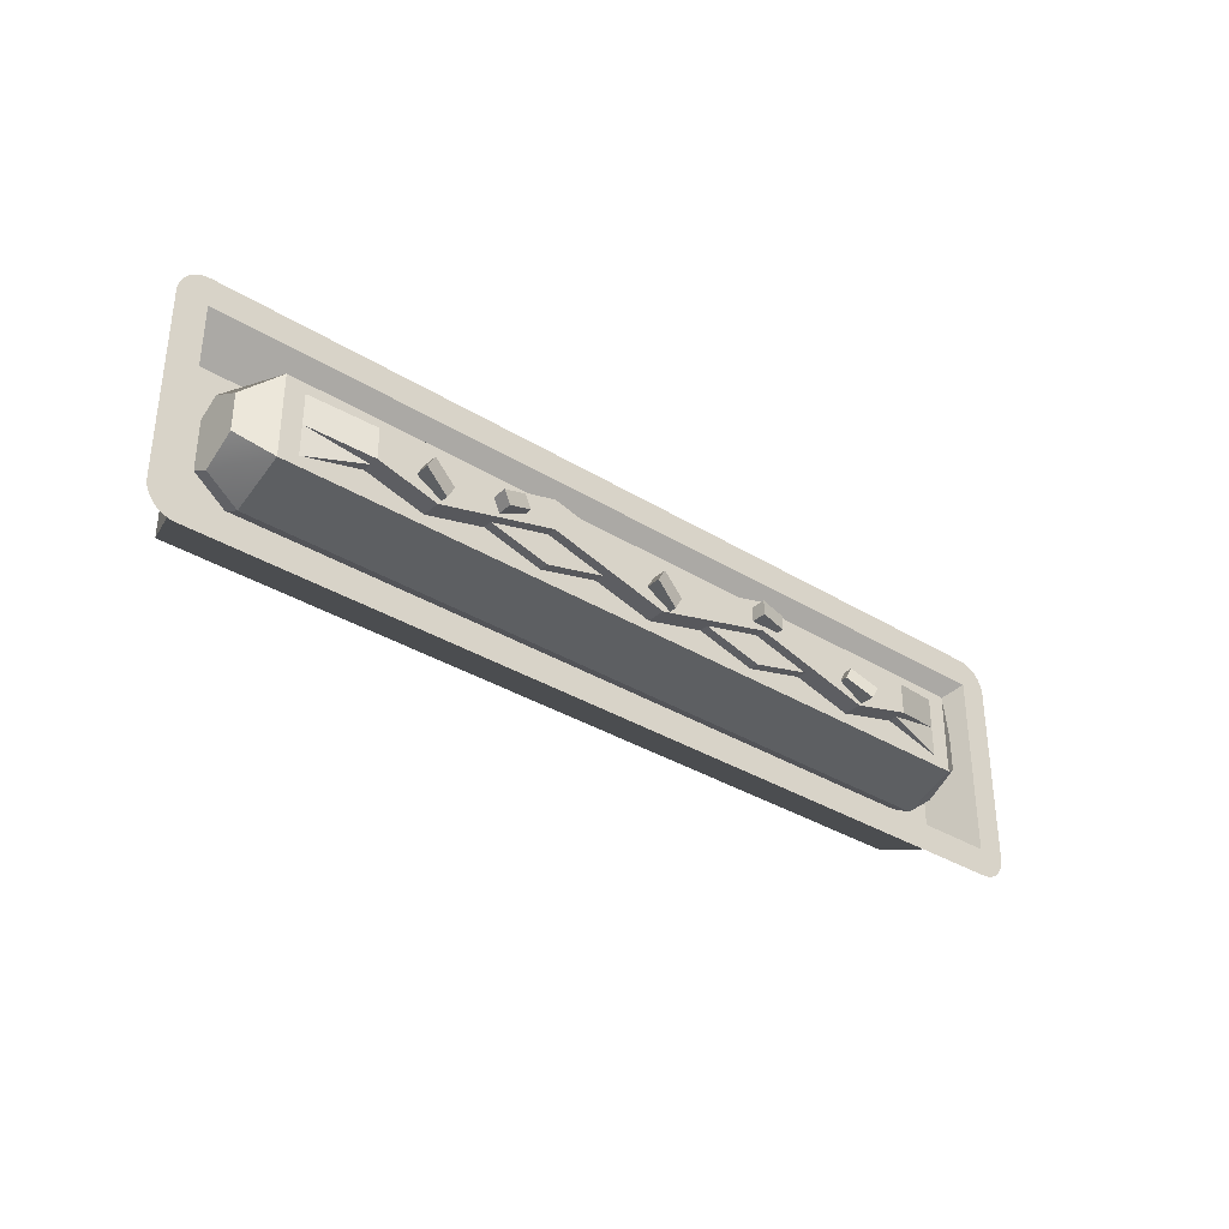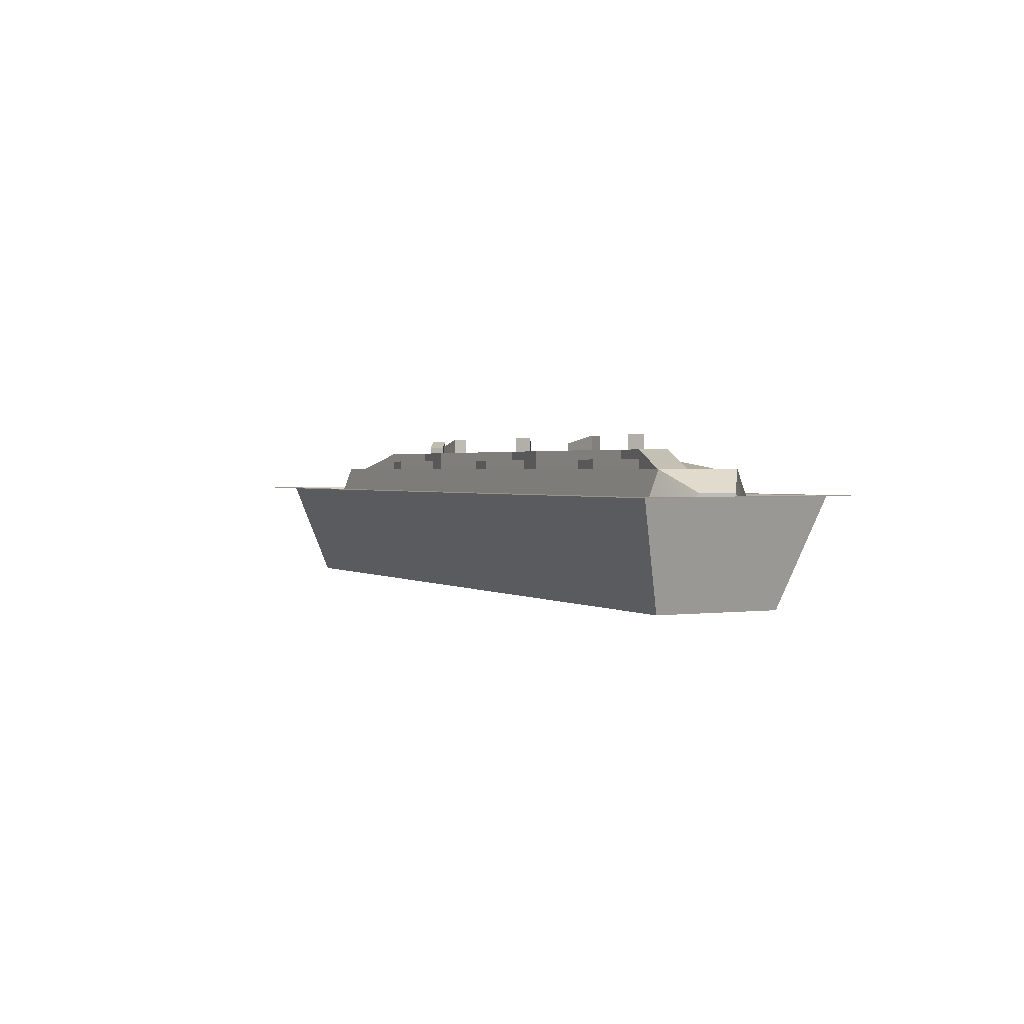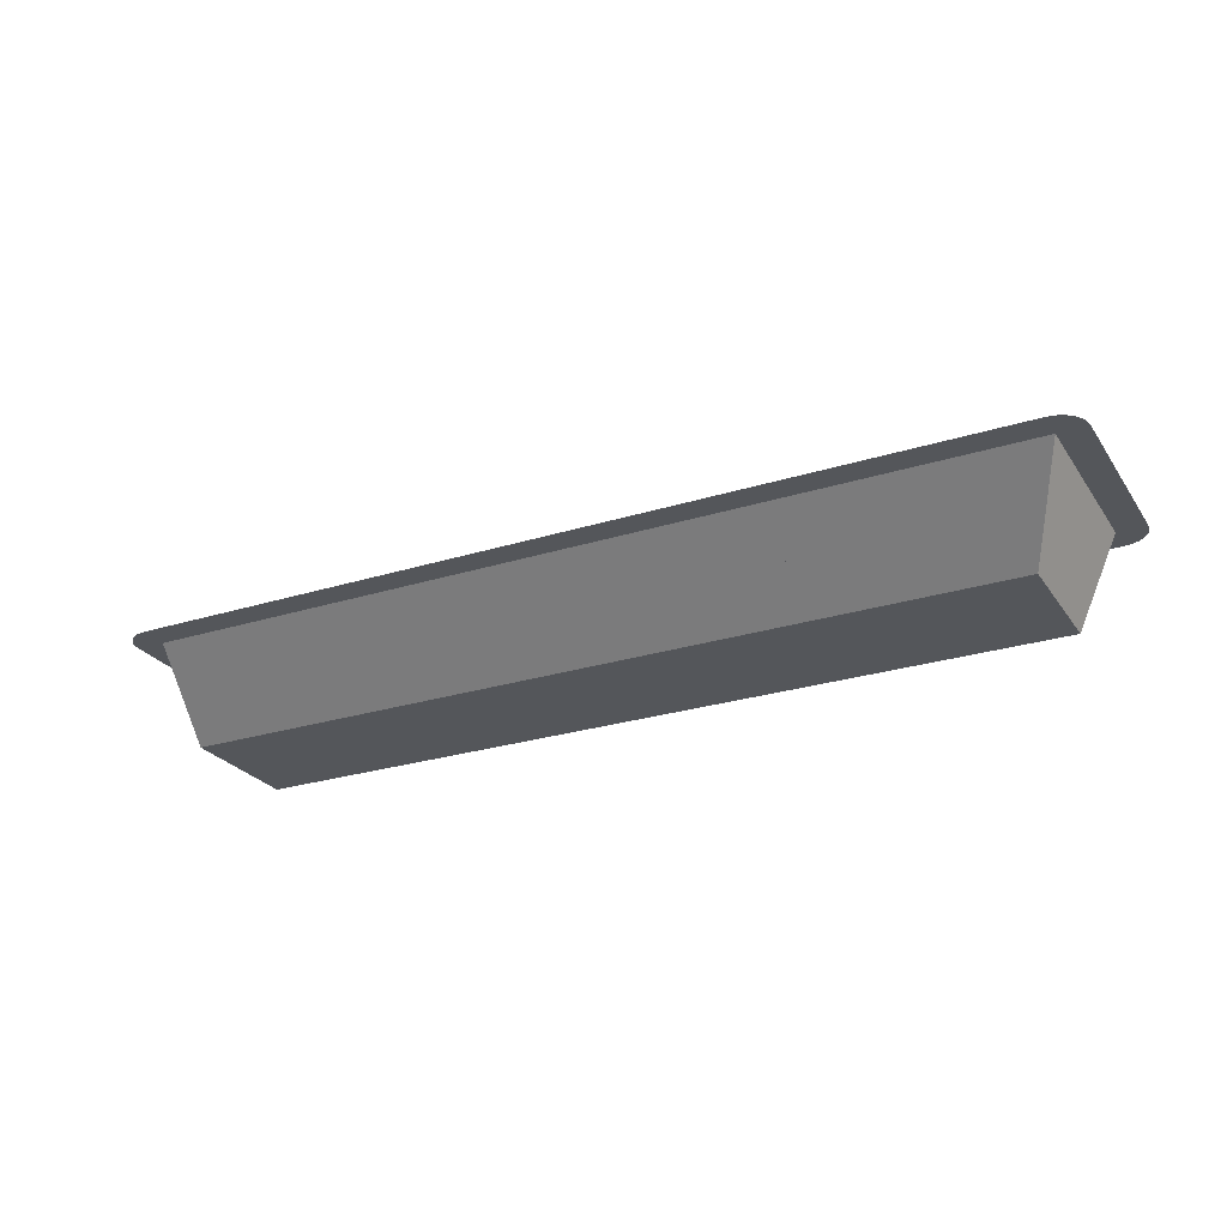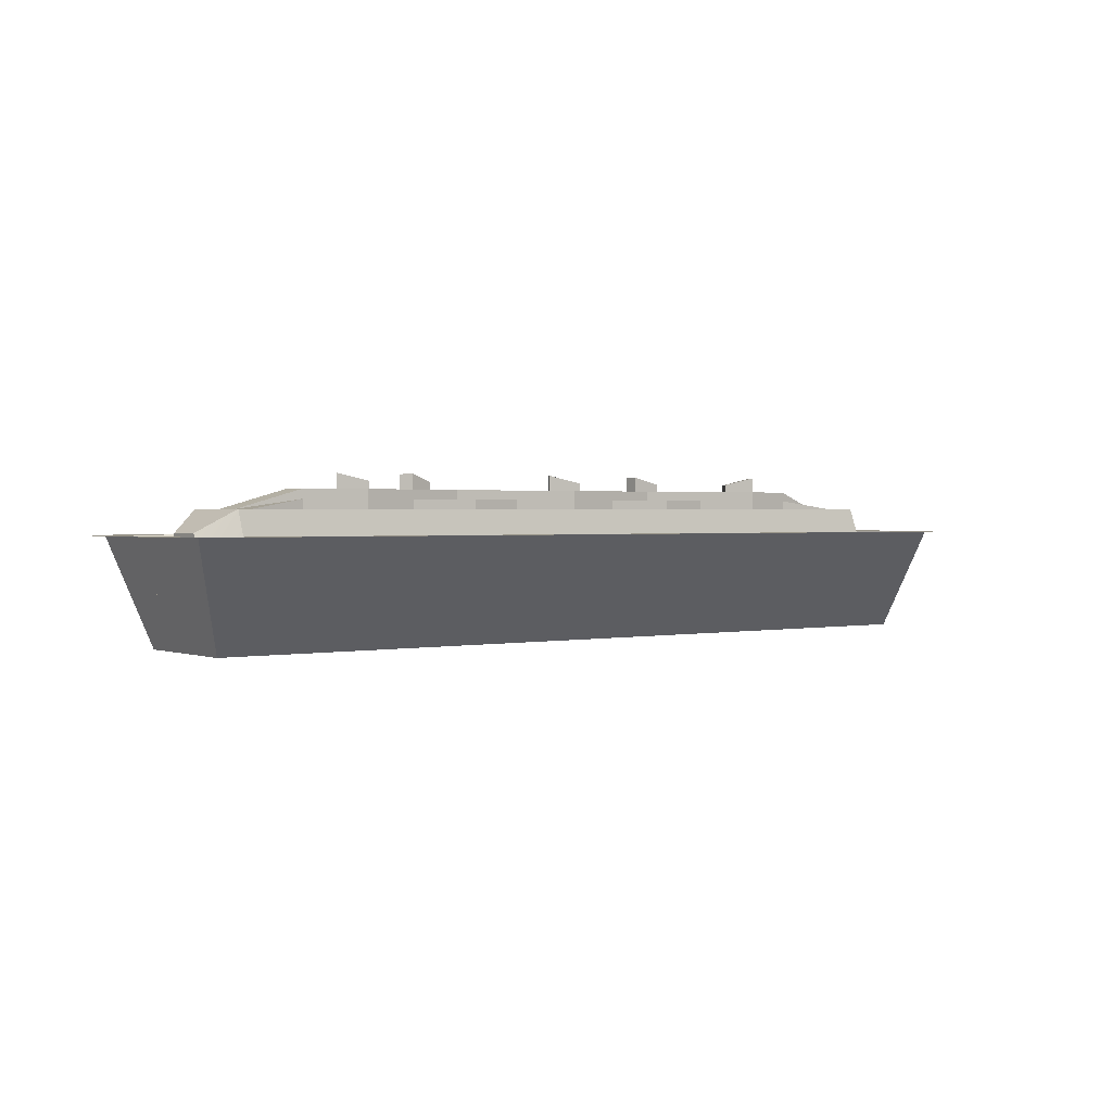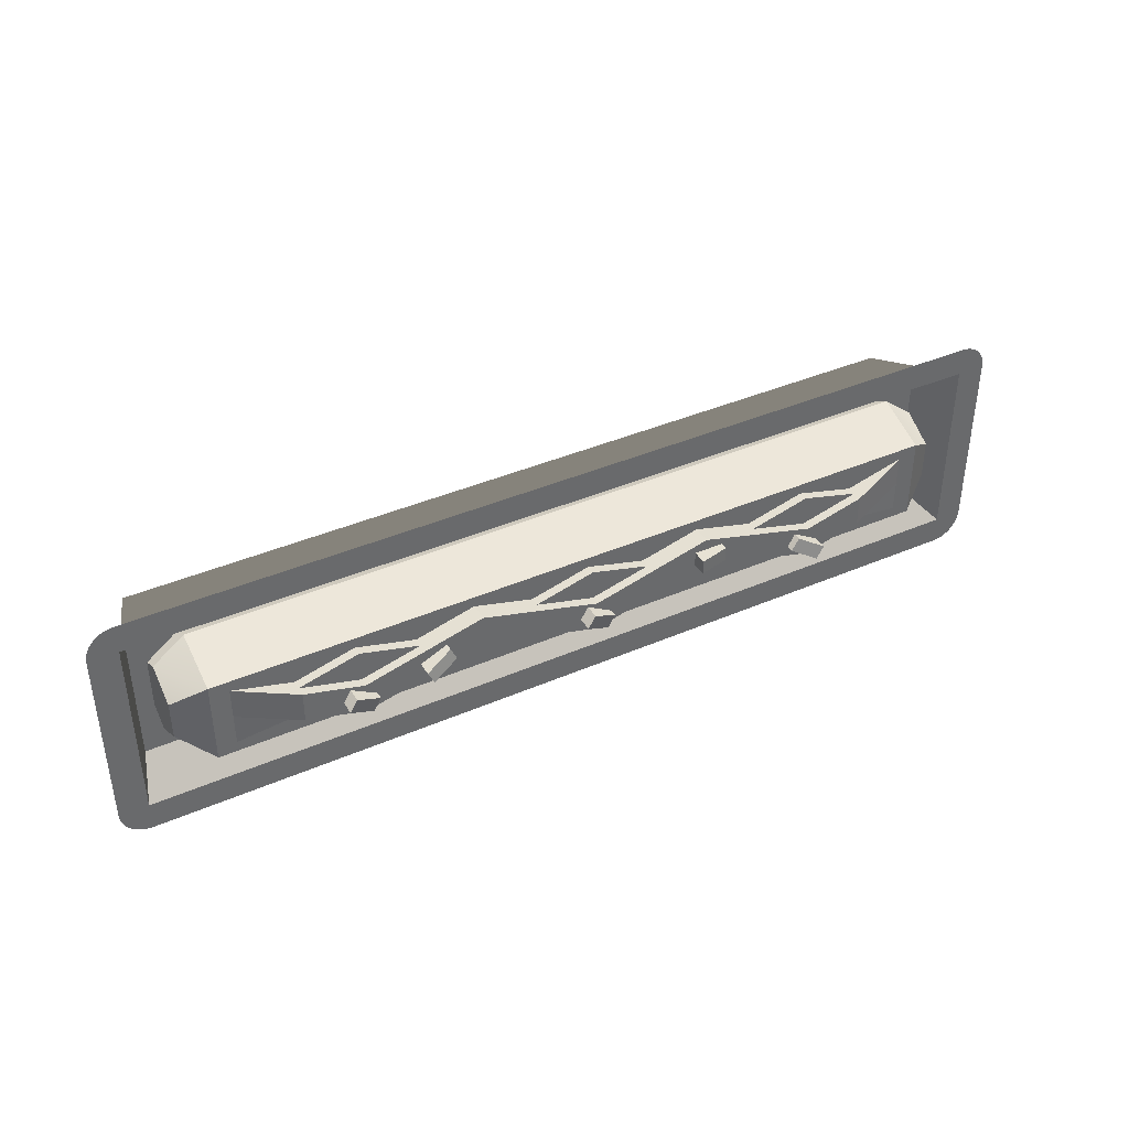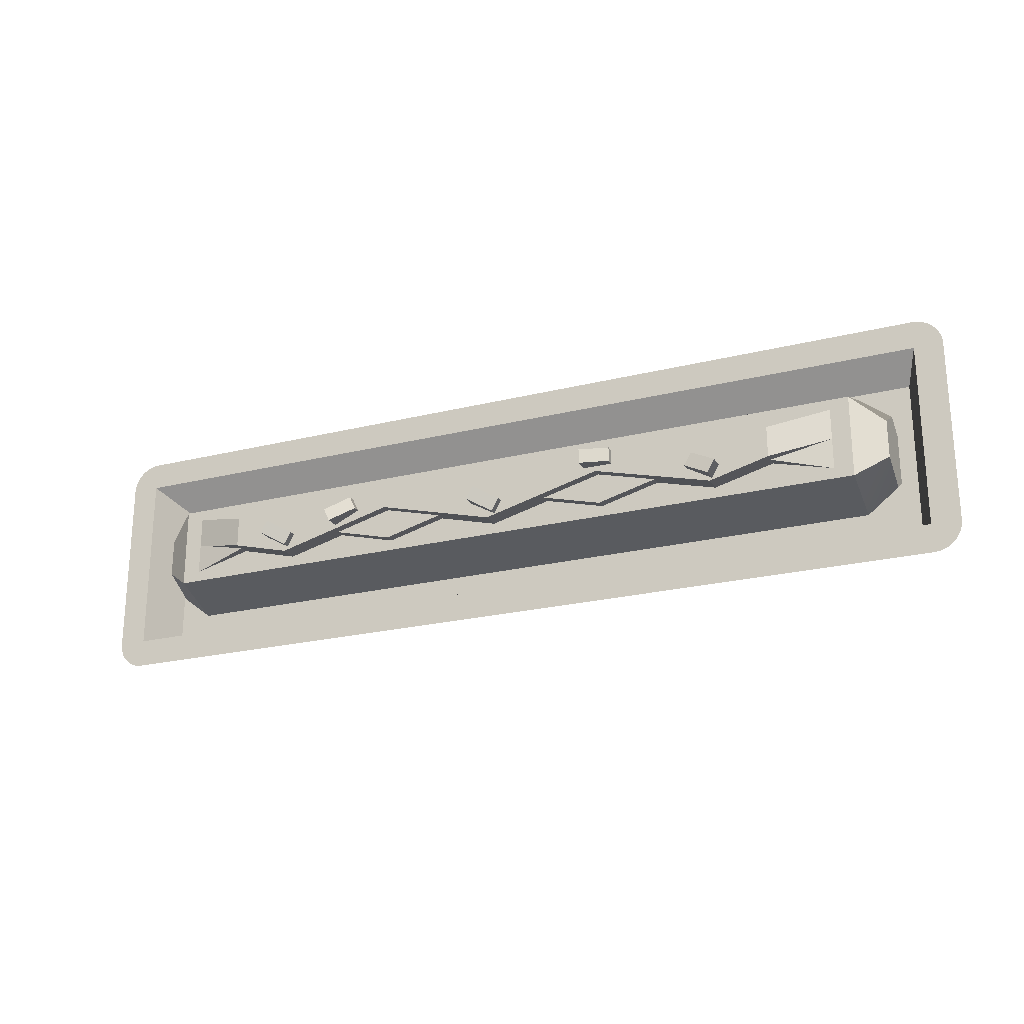
<metadata>
{"format":"obj","ext":"obj","renderer":"f3d","projection":"perspective","resolution":1024,"background":"white","views":[{"elev":-34.4,"azim":140.3,"up":"+Z"},{"elev":1.4,"azim":63.6,"up":"+Y"},{"elev":-25.7,"azim":-153.3,"up":"+Y"},{"elev":1.3,"azim":143.1,"up":"+Y"},{"elev":39.7,"azim":151.7,"up":"+Z"},{"elev":-22.8,"azim":-156.9,"up":"+Z"}]}
</metadata>
<code>
o frikandelSpeciaal
v 2.212 0 -0.3393
v -2.212 -0 0.3393
v -2.212 0 -0.3393
v 2.212 -0 0.3393
v 2.388 0.56 0.5089
v -2.3 0.28 0.4241
v 2.3 0.28 0.4241
v -2.388 0.56 0.5089
v -2.388 0.56 -0.5089
v -2.3 0.28 -0.4241
v 2.388 0.56 -0.5089
v 2.3 0.28 -0.4241
v 2.388 0.56 0.6644
v -2.388 0.56 0.6644
v 2.409 0.56 0.6631
v 2.388 0.56 -0.6644
v 2.409 0.56 -0.6631
v 2.429 0.56 0.6591
v 2.429 0.56 -0.6591
v 2.448 0.56 0.6525
v 2.448 0.56 -0.6525
v 2.466 0.56 0.6436
v 2.466 0.56 -0.6436
v 2.483 0.56 0.6323
v 2.483 0.56 -0.6323
v 2.498 0.56 0.6188
v 2.498 0.56 -0.6188
v 2.512 0.56 0.6036
v 2.512 0.56 -0.6036
v 2.523 0.56 0.5866
v 2.523 0.56 -0.5866
v 2.532 0.56 0.5684
v 2.532 0.56 -0.5684
v 2.539 0.56 0.5491
v 2.539 0.56 -0.5491
v 2.543 0.56 0.5292
v 2.543 0.56 -0.5292
v 2.544 0.56 0.5089
v 2.544 0.56 -0.5089
v -2.543 0.56 0.5292
v -2.544 0.56 -0.5089
v -2.544 0.56 0.5089
v -2.543 0.56 -0.5292
v -2.539 0.56 0.5491
v -2.539 0.56 -0.5491
v -2.532 0.56 0.5684
v -2.532 0.56 -0.5684
v -2.523 0.56 0.5866
v -2.523 0.56 -0.5866
v -2.512 0.56 0.6036
v -2.512 0.56 -0.6036
v -2.498 0.56 0.6188
v -2.498 0.56 -0.6188
v -2.483 0.56 0.6323
v -2.483 0.56 -0.6323
v -2.466 0.56 0.6436
v -2.466 0.56 -0.6436
v -2.448 0.56 0.6525
v -2.448 0.56 -0.6525
v -2.429 0.56 0.6591
v -2.429 0.56 -0.6591
v -2.409 0.56 0.6631
v -2.409 0.56 -0.6631
v -2.388 0.56 -0.6644
v 2.042 0.6888 -0.2273
v -2.042 0.6888 0.2273
v 2.042 0.6888 0.2273
v -2.042 0.6888 -0.2273
v -2.042 0.1012 0.1696
v 2.042 0.1012 -0.1696
v 2.042 0.1012 0.1696
v -2.042 0.1012 -0.1696
v 2.212 0.5742 -0.1035
v 2.212 0.2158 -0.1035
v 2.212 0.395 -0.207
v 2.212 0.5742 0.1035
v 2.212 0.2158 0.1035
v 2.212 0.395 0.207
v -2.212 0.2158 -0.1035
v -2.212 0.2158 0.1035
v -2.212 0.5742 -0.1035
v -2.212 0.395 -0.207
v -2.212 0.5742 0.1035
v -2.212 0.395 0.207
v 2.042 0.395 -0.3393
v -2.042 0.395 -0.3393
v -2.042 0.395 0.3393
v 2.042 0.395 0.3393
v -1.307 0.8696 -0.1556
v -1.168 0.7896 -0.07563
v -1.307 0.7896 -0.1556
v -1.168 0.8296 -0.07563
v -1.208 0.8296 -0.00635
v -1.347 0.7896 -0.08635
v -1.208 0.7896 -0.00635
v -1.347 0.8696 -0.08635
v 0.05455 0.8696 -0.002374
v -0.08401 0.7896 -0.08237
v 0.05455 0.7896 -0.002374
v -0.08401 0.8296 -0.08237
v -0.04401 0.8296 -0.1517
v 0.09455 0.7896 -0.07166
v -0.04401 0.7896 -0.1517
v 0.09455 0.8696 -0.07166
v -0.7414 0.8296 0.02769
v -0.7414 0.7896 0.1077
v -0.7414 0.8296 0.1077
v -0.7414 0.7896 0.02769
v -0.5814 0.7896 0.02769
v -0.5814 0.8696 0.02769
v -0.5814 0.8696 0.1077
v -0.5814 0.7896 0.1077
v 1.273 0.8296 -0.1452
v 1.233 0.7896 -0.07593
v 1.233 0.8296 -0.07593
v 1.273 0.7896 -0.1452
v 1.412 0.7896 -0.06521
v 1.412 0.8696 -0.06521
v 1.372 0.8696 0.004071
v 1.372 0.7896 0.004071
v 0.816 0.8296 0.006958
v 0.8495 0.7896 0.07958
v 0.8495 0.8296 0.07958
v 0.816 0.7896 0.006958
v 0.9948 0.8696 0.01247
v 0.9948 0.7896 0.01247
v 0.9612 0.7896 -0.06015
v 0.9612 0.8696 -0.06015
v 1.616 0.6888 0.08482
v 1.293 0.7392 0.1696
v 1.293 0.6888 0.1696
v 1.616 0.7392 0.08482
v 0.3233 0.6888 0.08482
v 0 0.7392 0.1696
v 0 0.6888 0.1696
v 0.3233 0.7392 0.08482
v -0.3233 0.6888 0.08482
v -0.3233 0.7392 0.08482
v 0.9699 0.6888 0.08482
v 0.9699 0.7392 0.08482
v 1.94 0.6888 -0.1696
v 1.616 0.7392 -0.08482
v 1.94 0.6888 0
v -0.9699 0.6888 -0.08482
v -0.6466 0.7392 -0.1696
v -0.6466 0.6888 -0.1696
v -0.9699 0.7392 -0.08482
v 0.3233 0.6888 -0.08482
v 0.6466 0.7392 -0.1696
v 0.6466 0.6888 -0.1696
v 0.3233 0.7392 -0.08482
v 0.9699 0.6888 -0.08482
v 0.9699 0.7392 -0.08482
v 1.616 0.6888 -0.08482
v -1.293 0.7392 0.1696
v -1.616 0.6888 0.08482
v -1.293 0.6888 0.1696
v -1.616 0.7392 0.08482
v -1.616 0.7392 -0.08482
v -1.616 0.6888 -0.08482
v -1.94 0.6888 -0.1696
v -0.9699 0.6888 0.08482
v -0.9699 0.7392 0.08482
v -0.3233 0.6888 -0.08482
v -0.3233 0.7392 -0.08482
v 1.293 0.7392 0
v 0 0.7392 0
v -1.293 0.7392 0
v 0.6466 0.7392 0
v -1.94 0.6888 0
v -0.6466 0.7392 0
v 1.293 0.7896 0
v 0.6466 0.7896 0.1696
v 0.6466 0.6888 0.1696
v -1.616 0.7896 0.08482
v -1.94 0.6888 0.1696
v -1.616 0.7896 -0.08482
v -0.6466 0.7896 0
v 0 0.7896 -0.1696
v 0 0.6888 -0.1696
v 1.94 0.6888 0.1696
v 1.616 0.7896 -0.08482
v 1.616 0.7896 0.08482
v -1.293 0.7896 -0.1696
v 0.6466 0.7896 0
v 1.293 0.7896 -0.1696
v 0 0.7896 0
v -0.6466 0.7896 0.1696
v -1.293 0.7896 0
v -0.6466 0.6888 0.1696
v 1.293 0.6888 -0.1696
v -1.293 0.6888 -0.1696
f 1 2 3
f 2 1 4
f 5 6 7
f 6 5 8
f 2 7 6
f 7 2 4
f 9 6 8
f 6 9 10
f 10 2 6
f 2 10 3
f 7 11 5
f 11 7 12
f 4 12 7
f 12 4 1
f 9 12 10
f 12 9 11
f 1 10 12
f 10 1 3
f 13 8 14
f 8 13 5
f 5 13 15
f 5 15 11
f 11 15 16
f 16 15 17
f 17 15 18
f 17 18 19
f 19 18 20
f 19 20 21
f 21 20 22
f 21 22 23
f 23 22 24
f 23 24 25
f 25 24 26
f 25 26 27
f 27 26 28
f 27 28 29
f 29 28 30
f 29 30 31
f 31 30 32
f 31 32 33
f 33 32 34
f 33 34 35
f 35 34 36
f 35 36 37
f 37 36 38
f 37 38 39
f 40 41 42
f 41 40 43
f 43 40 44
f 43 44 45
f 45 44 46
f 45 46 47
f 47 46 48
f 47 48 49
f 49 48 50
f 49 50 51
f 51 50 52
f 51 52 53
f 53 52 54
f 53 54 55
f 55 54 56
f 55 56 57
f 57 56 58
f 57 58 59
f 59 58 60
f 59 60 61
f 61 60 62
f 61 62 63
f 63 62 14
f 63 14 9
f 63 9 64
f 9 14 8
f 64 9 11
f 64 11 16
f 7 10 6
f 10 7 12
f 65 66 67
f 66 65 68
f 69 70 71
f 70 69 72
f 73 74 75
f 74 73 76
f 74 76 77
f 77 76 78
f 71 74 77
f 74 71 70
f 69 79 72
f 79 69 80
f 79 81 82
f 81 79 80
f 81 80 83
f 83 80 84
f 68 85 86
f 85 68 65
f 67 87 88
f 87 67 66
f 88 69 71
f 69 88 87
f 87 80 69
f 80 87 84
f 86 70 72
f 70 86 85
f 65 75 85
f 73 75 65
f 73 67 76
f 67 73 65
f 83 84 87
f 66 83 87
f 67 88 78
f 67 78 76
f 81 86 82
f 68 86 81
f 77 88 71
f 88 77 78
f 85 74 70
f 74 85 75
f 68 83 66
f 83 68 81
f 79 86 72
f 86 79 82
f 89 90 91
f 90 89 92
f 93 94 95
f 94 93 96
f 89 94 96
f 94 89 91
f 90 93 95
f 93 90 92
f 93 89 96
f 89 93 92
f 97 98 99
f 98 97 100
f 101 102 103
f 102 101 104
f 101 98 100
f 98 101 103
f 97 101 100
f 101 97 104
f 102 97 99
f 97 102 104
f 105 106 107
f 106 105 108
f 105 109 108
f 109 105 110
f 109 111 112
f 111 109 110
f 111 106 112
f 106 111 107
f 111 105 107
f 105 111 110
f 113 114 115
f 114 113 116
f 113 117 116
f 117 113 118
f 119 114 120
f 114 119 115
f 117 119 120
f 119 117 118
f 119 113 115
f 113 119 118
f 121 122 123
f 122 121 124
f 125 122 126
f 122 125 123
f 127 125 126
f 125 127 128
f 123 128 121
f 128 123 125
f 121 127 124
f 127 121 128
f 129 130 131
f 130 129 132
f 133 134 135
f 134 133 136
f 134 137 135
f 137 134 138
f 130 139 131
f 139 130 140
f 141 142 143
f 144 145 146
f 145 144 147
f 148 149 150
f 149 148 151
f 149 152 150
f 152 149 153
f 142 141 154
f 155 156 157
f 156 155 158
f 159 160 161
f 162 155 157
f 155 162 163
f 145 164 146
f 164 145 165
f 130 166 140
f 166 130 132
f 134 167 138
f 167 134 136
f 155 168 158
f 168 155 163
f 169 149 151
f 149 169 153
f 159 161 170
f 171 145 147
f 145 171 165
f 172 140 166
f 173 140 172
f 174 140 173
f 140 174 139
f 175 170 176
f 170 175 177
f 178 165 171
f 179 165 178
f 180 165 179
f 165 180 164
f 181 182 183
f 182 181 143
f 177 91 184
f 91 177 94
f 184 91 90
f 184 90 178
f 178 90 108
f 108 90 106
f 178 108 109
f 178 109 179
f 179 109 103
f 103 109 98
f 179 103 102
f 179 102 185
f 185 102 173
f 185 173 122
f 122 173 172
f 185 122 124
f 122 172 126
f 126 172 114
f 114 172 120
f 120 172 183
f 120 183 117
f 127 185 124
f 185 127 186
f 186 127 126
f 186 126 116
f 116 126 114
f 186 116 117
f 186 117 182
f 182 117 183
f 99 173 102
f 99 187 173
f 98 187 99
f 109 187 98
f 112 187 109
f 112 188 187
f 106 188 112
f 90 188 106
f 95 188 90
f 95 189 188
f 94 189 95
f 177 189 94
f 189 177 175
f 187 138 167
f 188 138 187
f 190 138 188
f 138 190 137
f 191 142 154
f 142 191 186
f 182 142 186
f 142 182 143
f 181 132 129
f 132 181 183
f 132 183 166
f 166 183 172
f 185 153 169
f 186 153 185
f 191 153 186
f 153 191 152
f 190 163 162
f 163 190 188
f 163 188 168
f 168 188 189
f 174 136 133
f 136 174 173
f 136 173 167
f 167 173 187
f 189 158 168
f 175 158 189
f 176 158 175
f 158 176 156
f 180 151 148
f 151 180 179
f 151 179 169
f 169 179 185
f 192 147 144
f 147 192 184
f 147 184 171
f 171 184 178
f 177 159 170
f 184 159 177
f 192 159 184
f 159 192 160

</code>
